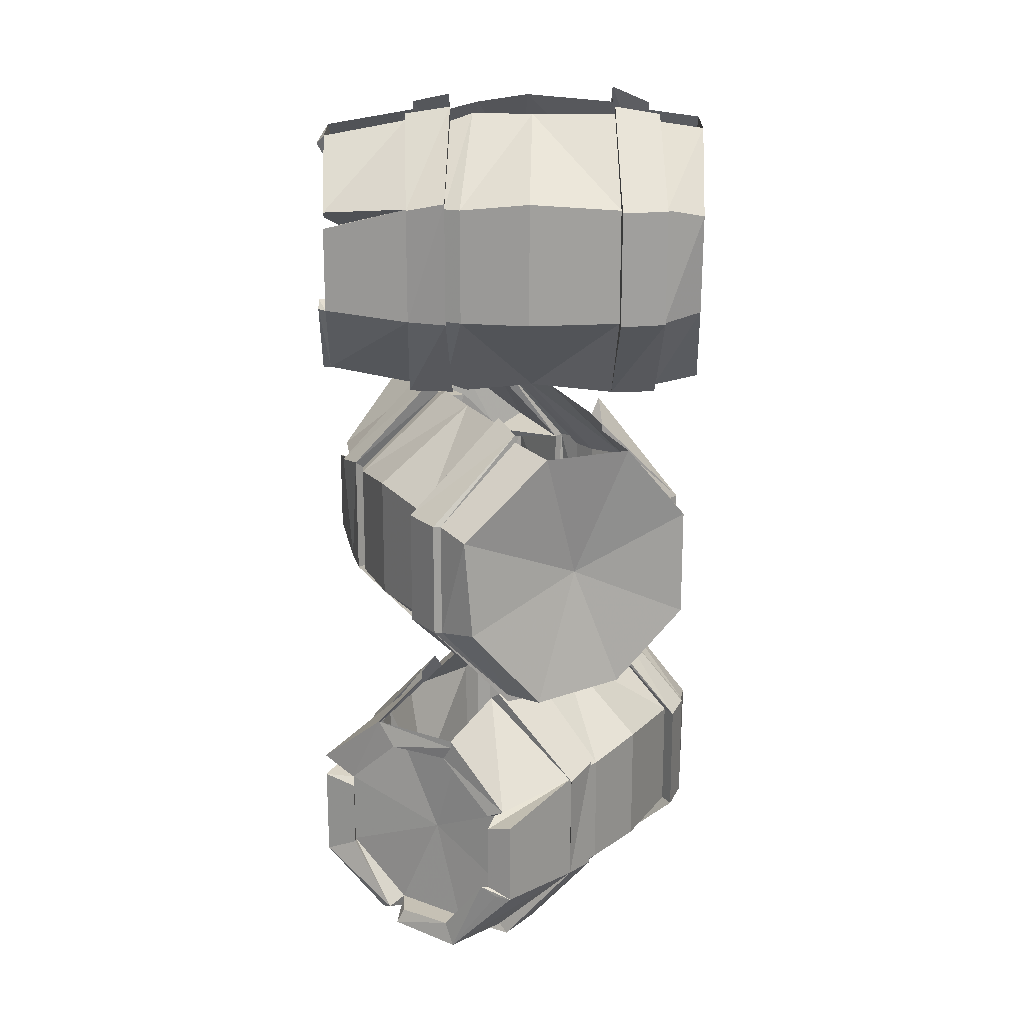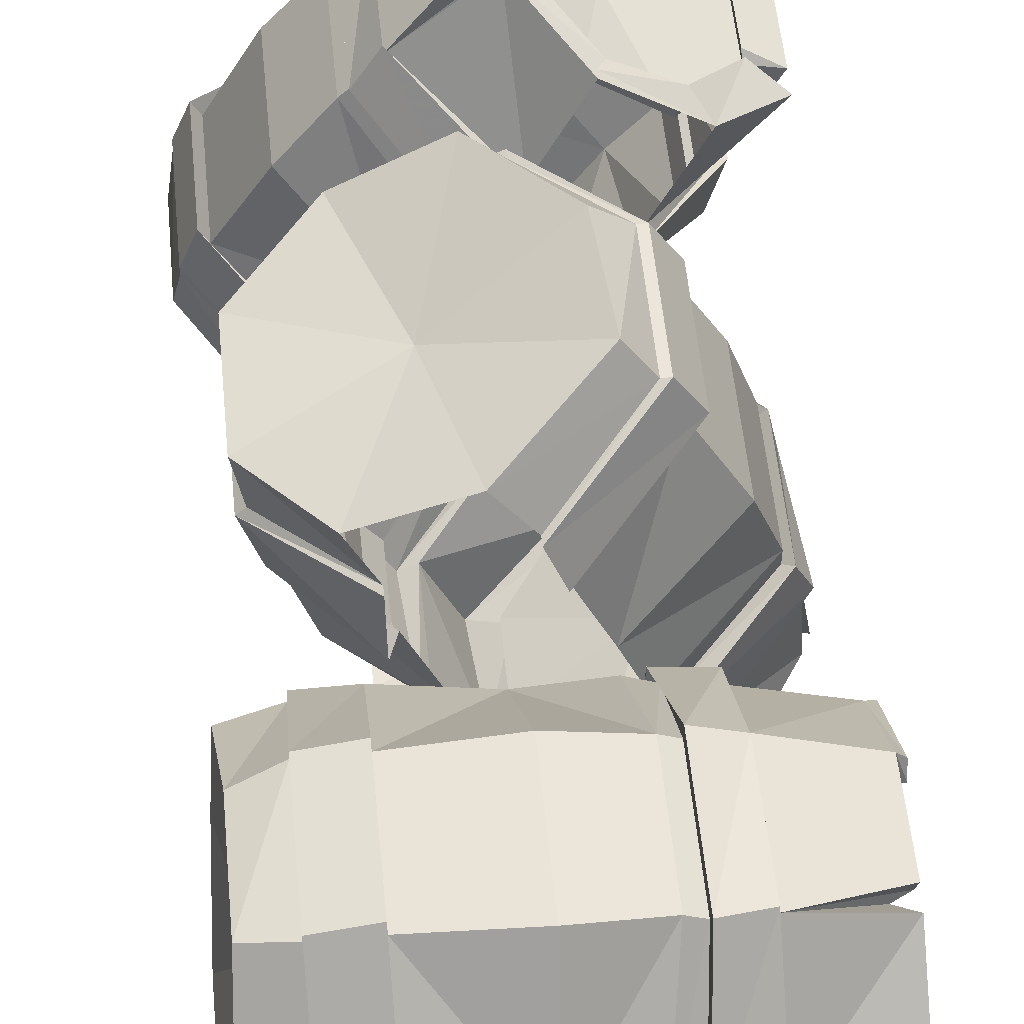
<metadata>
{"format":"obj","ext":"obj","renderer":"f3d","projection":"perspective","resolution":1024,"background":"white","views":[{"elev":18.7,"azim":-2.4,"up":"+Y"},{"elev":55.6,"azim":174.3,"up":"+Z"}]}
</metadata>
<code>
v -0.1953 -1.758 -0.1641
v -0.1953 -1.82 -0.1016
v -0.1953 -1.719 -0.0625
v -0.1953 -1.68 -0.1641
v -0.2109 -1.688 -0.1641
v -0.2109 -1.758 -0.1641
v -0.2188 -1.82 -0.1094
v -0.1328 -1.859 -0.1094
v -0.2188 -1.836 -0.1016
v -0.2188 -1.82 -0.09375
v -0.2031 -1.82 -0.03125
v -0.2031 -1.758 0.02344
v -0.2031 -1.68 0.02344
v -0.2031 -1.617 -0.03125
v -0.1953 -1.617 -0.1016
v -0.2109 -1.672 -0.1562
v -0.125 -1.664 -0.1953
v -0.2109 -1.68 -0.1875
v -0.2109 -1.773 -0.1953
v -0.2109 -1.828 -0.125
v -0.125 -1.773 -0.1953
v -0.125 -1.773 -0.2109
v -0.1328 -1.867 -0.1172
v -0.1328 -1.859 -0.01562
v -0.2188 -1.844 -0.02344
v -0.2188 -1.82 -0.03125
v -0.2188 -1.758 0.02344
v -0.2188 -1.688 0.02344
v -0.1328 -1.656 0.07031
v -0.2188 -1.664 0.03906
v -0.2188 -1.672 0.02344
v -0.2188 -1.617 -0.03125
v -0.2188 -1.617 -0.1016
v -0.2188 -1.594 -0.1172
v -0.2109 -1.656 -0.1875
v -0.125 -1.578 -0.1172
v -0.125 -1.57 -0.125
v -0.125 -1.664 -0.2031
v -0.1328 -1.867 -0.007812
v -0.1328 -1.773 0.07031
v -0.2188 -1.766 0.04688
v -0.2266 -1.766 0.03906
v -0.2266 -1.844 -0.02344
v -0.2266 -1.758 0.02344
v -0.2188 -1.68 0.04688
v -0.1328 -1.656 0.07812
v -0.1328 -1.578 -0.02344
v -0.2188 -1.594 -0.02344
v -0.1328 -1.57 -0.01562
v -0.08594 -1.562 -0.007812
v -0.09375 -1.648 0.08594
v -0.08594 -1.578 -0.01562
v -0.09375 -1.656 0.07031
v -0.0625 -1.57 -0.01562
v -0.07812 -1.656 0.07812
v 0 -1.57 -0.007812
v -0.007812 -1.648 0.09375
v 0.08594 -1.656 0.08594
v 0.08594 -1.57 0
v 0.08594 -1.656 0.1016
v 0.08594 -1.562 0
v 0.1328 -1.57 0
v 0.1328 -1.656 0.09375
v 0.1328 -1.656 0.08594
v 0.1328 -1.578 0
v 0.1797 -1.586 -0.007812
v 0.1719 -1.664 0.07812
v 0.1641 -1.719 -0.05469
v 0.1875 -1.586 -0.1016
v 0.1953 -1.664 -0.1641
v 0.1328 -1.578 -0.1016
v 0.1406 -1.664 -0.1875
v 0.1406 -1.664 -0.1953
v 0.1328 -1.57 -0.1016
v 0.09375 -1.555 -0.1172
v 0.09375 -1.656 -0.2031
v 0.1016 -1.664 -0.1953
v 0.09375 -1.57 -0.1094
v 0 -1.562 -0.1172
v 0 -1.656 -0.2109
v -0.05469 -1.57 -0.1172
v -0.05469 -1.664 -0.2031
v -0.08594 -1.578 -0.1172
v -0.08594 -1.664 -0.1953
v -0.08594 -1.562 -0.125
v -0.07812 -1.656 -0.2109
v -0.07812 -1.781 -0.2109
v 0.1016 -1.773 -0.1953
v 0.09375 -1.781 -0.2031
v 0.09375 -1.867 -0.1016
v 0 -1.773 -0.1953
v -0.05469 -1.773 -0.2031
v -0.08594 -1.773 -0.1953
v -0.08594 -1.859 -0.1094
v -0.08594 -1.867 -0.1172
v -0.08594 -1.867 0
v -0.09375 -1.773 0.08594
v 0.08594 -1.867 -0.1016
v 0.08594 -1.867 0.007812
v 0 -1.859 0
v 0 -1.867 -0.1094
v -0.0625 -1.867 -0.1094
v -0.07031 -1.867 -0.007812
v -0.09375 -1.859 -0.007812
v 0.08594 -1.773 0.1016
v 0.08594 -1.773 0.08594
v -0.007812 -1.773 0.09375
v -0.07812 -1.773 0.07812
v 0.1328 -1.773 0.09375
v 0.1328 -1.773 0.08594
v 0.1719 -1.766 0.07031
v 0.1797 -1.852 0
v 0.1875 -1.844 -0.09375
v 0.1953 -1.773 -0.1719
v 0.1406 -1.773 -0.1875
v 0.1406 -1.773 -0.1953
v 0.1328 -1.867 -0.1016
v 0.1328 -1.867 0.007812
v -0.2266 -1.602 -0.02344
v -0.09375 -1.773 0.07031
v 0.1328 -1.859 0.007812
v 0.1328 -1.859 -0.1016
v -0.01562 -2.07 -0.25
v -0.07031 -2.133 -0.2188
v -0.1094 -2.031 -0.2031
v -0.01562 -1.992 -0.25
v -0.02344 -2 -0.2578
v -0.02344 -2.07 -0.2578
v -0.07812 -2.133 -0.2422
v -0.03906 -2.172 -0.1641
v -0.08594 -2.148 -0.2422
v -0.09375 -2.133 -0.2344
v -0.1406 -2.133 -0.1953
v -0.1875 -2.07 -0.1719
v -0.1875 -1.992 -0.1719
v -0.1406 -1.93 -0.1953
v -0.07031 -1.93 -0.2188
v -0.03125 -1.984 -0.2578
v 0.03906 -1.977 -0.1953
v 0 -1.992 -0.2734
v 0.007812 -2.086 -0.2734
v -0.0625 -2.141 -0.2422
v 0.03906 -2.086 -0.1953
v 0.05469 -2.086 -0.2031
v -0.03125 -2.18 -0.1719
v -0.125 -2.172 -0.125
v -0.1562 -2.156 -0.2109
v -0.1484 -2.133 -0.2109
v -0.1953 -2.07 -0.1875
v -0.1953 -2 -0.1875
v -0.2031 -1.969 -0.08594
v -0.2109 -1.977 -0.1797
v -0.1953 -1.984 -0.1875
v -0.1484 -1.93 -0.2109
v -0.08594 -1.93 -0.2422
v -0.07031 -1.906 -0.25
v 0 -1.969 -0.2734
v -0.03125 -1.891 -0.1641
v -0.02344 -1.883 -0.1641
v 0.04688 -1.977 -0.2031
v -0.1328 -2.18 -0.125
v -0.2031 -2.086 -0.08594
v -0.2188 -2.078 -0.1797
v -0.2109 -2.078 -0.1875
v -0.1953 -2.07 -0.1953
v -0.2188 -1.992 -0.1797
v -0.2109 -1.969 -0.08594
v -0.1172 -1.891 -0.1328
v -0.1562 -1.906 -0.2109
v -0.125 -1.883 -0.125
v -0.1094 -1.875 -0.07812
v -0.1953 -1.961 -0.04688
v -0.1016 -1.891 -0.08594
v -0.1875 -1.969 -0.05469
v -0.09375 -1.883 -0.0625
v -0.1875 -1.969 -0.03906
v -0.07031 -1.883 0
v -0.1641 -1.961 0.03125
v -0.1172 -1.969 0.1172
v -0.03906 -1.883 0.07812
v -0.1328 -1.969 0.1172
v -0.03906 -1.875 0.07812
v -0.02344 -1.883 0.1172
v -0.1094 -1.969 0.1562
v -0.1016 -1.969 0.1562
v -0.02344 -1.891 0.1172
v 0.007812 -1.898 0.1562
v -0.07812 -1.977 0.1875
v 0.03906 -2.031 0.125
v 0.09375 -1.898 0.125
v 0.1562 -1.977 0.1016
v 0.07031 -1.891 0.07812
v 0.1484 -1.977 0.04688
v 0.1562 -1.977 0.03906
v 0.07031 -1.883 0.07812
v 0.07031 -1.867 0.03125
v 0.1406 -1.969 -0.007812
v 0.1406 -1.977 0.007812
v 0.0625 -1.883 0.03906
v 0.02344 -1.875 -0.05469
v 0.1094 -1.969 -0.09375
v 0 -1.883 -0.1016
v 0.07812 -1.977 -0.1406
v -0.007812 -1.891 -0.125
v 0.0625 -1.977 -0.1641
v -0.007812 -1.875 -0.1328
v 0.07812 -1.969 -0.1641
v 0.07812 -2.094 -0.1641
v 0.1406 -2.086 0.007812
v 0.1406 -2.094 -0.007812
v 0.05469 -2.18 0.03906
v 0.09375 -2.086 -0.08594
v 0.07812 -2.086 -0.1406
v 0.0625 -2.086 -0.1641
v -0.01562 -2.172 -0.125
v -0.007812 -2.18 -0.125
v -0.1172 -2.18 -0.07812
v -0.1953 -2.086 -0.04688
v 0.04688 -2.18 0.03125
v -0.04688 -2.18 0.07812
v -0.07812 -2.172 0
v 0.01562 -2.18 -0.04688
v -0.007812 -2.18 -0.1016
v -0.1016 -2.18 -0.07031
v -0.1172 -2.172 -0.08594
v -0.1328 -2.086 0.1172
v -0.1172 -2.086 0.1172
v -0.1641 -2.086 0.03125
v -0.1875 -2.086 -0.03906
v -0.1094 -2.086 0.1562
v -0.1016 -2.086 0.1562
v -0.07031 -2.078 0.1875
v 0 -2.164 0.1641
v 0.08594 -2.156 0.125
v 0.1562 -2.086 0.1016
v 0.1484 -2.086 0.04688
v 0.1562 -2.086 0.03906
v 0.07031 -2.18 0.07812
v -0.03125 -2.18 0.125
v -0.1562 -1.914 -0.2109
v -0.1875 -2.086 -0.05469
v -0.03125 -2.172 0.125
v 0.07031 -2.172 0.07812
v -0.2031 -2.383 0.04688
v -0.1484 -2.445 0.07031
v -0.1094 -2.344 0.09375
v -0.2031 -2.305 0.04688
v -0.2031 -2.312 0.05469
v -0.2031 -2.383 0.05469
v -0.1641 -2.445 0.09375
v -0.1172 -2.484 0.01562
v -0.1562 -2.461 0.1016
v -0.1484 -2.445 0.1016
v -0.08594 -2.445 0.1172
v -0.04688 -2.383 0.1484
v -0.04688 -2.305 0.1484
v -0.08594 -2.242 0.1172
v -0.1484 -2.242 0.07031
v -0.2031 -2.297 0.0625
v -0.1875 -2.289 -0.03125
v -0.2344 -2.305 0.03906
v -0.2344 -2.398 0.03906
v -0.1719 -2.453 0.07812
v -0.1875 -2.398 -0.03125
v -0.2031 -2.398 -0.03906
v -0.1328 -2.492 0.01562
v -0.03906 -2.484 0.07031
v -0.09375 -2.469 0.1406
v -0.1016 -2.445 0.1328
v -0.05469 -2.383 0.1641
v -0.05469 -2.312 0.1641
v 0.03906 -2.281 0.1094
v -0.03906 -2.289 0.1719
v -0.05469 -2.297 0.1641
v -0.1016 -2.242 0.1328
v -0.1562 -2.242 0.1016
v -0.1719 -2.219 0.08594
v -0.2344 -2.281 0.03906
v -0.125 -2.203 0.007812
v -0.125 -2.195 0
v -0.1953 -2.289 -0.03125
v -0.03125 -2.492 0.07812
v 0.03906 -2.398 0.1094
v -0.03125 -2.391 0.1797
v -0.04688 -2.391 0.1719
v -0.0625 -2.383 0.1641
v -0.03125 -2.305 0.1797
v 0.03906 -2.281 0.1172
v -0.04688 -2.203 0.0625
v -0.09375 -2.219 0.1406
v -0.03906 -2.195 0.07031
v -0.007812 -2.188 0.03125
v 0.0625 -2.273 0.08594
v -0.01562 -2.203 0.02344
v 0.05469 -2.281 0.08594
v 0 -2.195 0.007812
v 0.07031 -2.281 0.07031
v 0.03906 -2.195 -0.04688
v 0.1172 -2.273 0.01562
v 0.1641 -2.281 -0.07031
v 0.08594 -2.195 -0.1172
v 0.1719 -2.281 -0.05469
v 0.08594 -2.188 -0.1172
v 0.1094 -2.195 -0.1484
v 0.1875 -2.281 -0.09375
v 0.1875 -2.281 -0.1016
v 0.1094 -2.203 -0.1484
v 0.125 -2.211 -0.1953
v 0.1953 -2.289 -0.1406
v 0.08594 -2.344 -0.2031
v 0.05469 -2.211 -0.25
v 0 -2.289 -0.2891
v 0.02344 -2.203 -0.2031
v -0.03906 -2.289 -0.2578
v -0.05469 -2.289 -0.2578
v 0.02344 -2.195 -0.2031
v -0.01562 -2.18 -0.1797
v -0.08594 -2.281 -0.2188
v -0.07031 -2.289 -0.2266
v 0 -2.195 -0.1797
v -0.0625 -2.188 -0.09375
v -0.1406 -2.281 -0.1484
v -0.08594 -2.195 -0.04688
v -0.1641 -2.289 -0.09375
v -0.1016 -2.203 -0.03125
v -0.1719 -2.289 -0.07031
v -0.1094 -2.188 -0.02344
v -0.1797 -2.281 -0.07812
v -0.1797 -2.406 -0.07812
v -0.07031 -2.398 -0.2266
v -0.08594 -2.406 -0.2188
v 0 -2.492 -0.1719
v -0.125 -2.398 -0.1406
v -0.1641 -2.398 -0.09375
v -0.1719 -2.398 -0.07031
v -0.1016 -2.484 -0.02344
v -0.1016 -2.492 -0.03125
v 0 -2.492 0.03906
v 0.0625 -2.398 0.08594
v 0 -2.492 -0.1641
v 0.08594 -2.492 -0.1094
v 0.03906 -2.484 -0.03906
v -0.04688 -2.492 -0.09375
v -0.08594 -2.492 -0.04688
v -0.007812 -2.492 0.01562
v -0.007812 -2.484 0.03906
v 0.1719 -2.398 -0.05469
v 0.1641 -2.398 -0.07031
v 0.1172 -2.398 0.01562
v 0.07031 -2.398 0.07031
v 0.1875 -2.398 -0.09375
v 0.1875 -2.398 -0.1016
v 0.1953 -2.391 -0.1484
v 0.1406 -2.477 -0.1953
v 0.05469 -2.469 -0.2422
v 0 -2.398 -0.2891
v -0.03906 -2.398 -0.2578
v -0.05469 -2.398 -0.2578
v 0.02344 -2.492 -0.2031
v 0.1172 -2.492 -0.1484
v -0.09375 -2.227 0.1406
v 0.05469 -2.398 0.08594
v 0.1172 -2.484 -0.1484
v 0.02344 -2.484 -0.2031
f 1 2 3
f 1 3 4
f 1 4 5
f 1 5 6
f 1 6 7
f 1 7 2
f 2 10 11
f 2 11 3
f 3 11 12
f 3 12 13
f 3 13 14
f 3 14 15
f 3 15 4
f 4 15 16
f 8 20 21
f 8 24 9
f 9 24 25
f 10 26 11
f 11 26 12
f 12 26 27
f 12 27 28
f 12 28 13
f 13 31 14
f 14 31 32
f 14 32 15
f 15 32 33
f 15 33 16
f 17 35 36
f 17 21 18
f 18 21 19
f 19 21 20
f 24 40 25
f 25 40 41
f 25 41 42
f 25 42 43
f 26 44 27
f 29 45 40
f 29 47 30
f 30 47 48
f 54 55 56
f 56 55 57
f 56 57 58
f 56 58 59
f 78 77 79
f 79 77 80
f 79 80 81
f 81 80 82
f 88 90 91
f 88 91 77
f 77 91 80
f 80 91 82
f 82 91 92
f 90 99 100
f 90 100 101
f 90 101 91
f 91 101 102
f 91 102 92
f 99 106 100
f 100 106 107
f 100 107 108
f 100 108 103
f 100 103 102
f 100 102 101
f 34 119 48
f 55 108 57
f 57 108 107
f 57 107 58
f 58 107 106
f 35 34 36
f 45 41 40
f 123 124 125
f 123 125 126
f 123 126 127
f 123 127 128
f 123 128 129
f 123 129 124
f 124 132 133
f 124 133 125
f 125 133 134
f 125 134 135
f 125 135 136
f 125 136 137
f 125 137 126
f 126 137 138
f 130 142 143
f 130 146 131
f 131 146 147
f 132 148 133
f 133 148 134
f 134 148 149
f 134 149 150
f 134 150 135
f 135 153 136
f 136 153 154
f 136 154 137
f 137 154 155
f 137 155 138
f 139 157 158
f 139 143 140
f 140 143 141
f 141 143 142
f 146 162 147
f 147 162 163
f 147 163 164
f 148 165 149
f 151 166 162
f 151 168 152
f 152 168 169
f 175 176 177
f 177 176 178
f 177 178 179
f 177 179 180
f 199 198 200
f 200 198 201
f 200 201 202
f 202 201 203
f 209 211 212
f 209 212 198
f 198 212 201
f 201 212 203
f 203 212 213
f 211 220 221
f 211 221 222
f 211 222 212
f 212 222 223
f 212 223 213
f 220 227 221
f 221 227 228
f 221 228 229
f 221 229 224
f 221 224 223
f 221 223 222
f 156 240 169
f 176 229 178
f 178 229 228
f 178 228 179
f 179 228 227
f 157 156 158
f 166 163 162
f 244 245 246
f 244 246 247
f 244 247 248
f 244 248 249
f 244 249 250
f 244 250 245
f 245 253 254
f 245 254 246
f 246 254 255
f 246 255 256
f 246 256 257
f 246 257 258
f 246 258 247
f 247 258 259
f 251 263 264
f 251 267 252
f 252 267 268
f 253 269 254
f 254 269 255
f 255 269 270
f 255 270 271
f 255 271 256
f 256 274 257
f 257 274 275
f 257 275 258
f 258 275 276
f 258 276 259
f 260 278 279
f 260 264 261
f 261 264 262
f 262 264 263
f 267 283 268
f 268 283 284
f 268 284 285
f 269 286 270
f 272 287 283
f 272 289 273
f 273 289 290
f 296 297 298
f 298 297 299
f 298 299 300
f 298 300 301
f 320 319 321
f 321 319 322
f 321 322 323
f 323 322 324
f 330 332 333
f 330 333 319
f 319 333 322
f 322 333 324
f 324 333 334
f 332 341 342
f 332 342 343
f 332 343 333
f 333 343 344
f 333 344 334
f 341 348 342
f 342 348 349
f 342 349 350
f 342 350 345
f 342 345 344
f 342 344 343
f 277 361 290
f 297 350 299
f 299 350 349
f 299 349 300
f 300 349 348
f 278 277 279
f 287 284 283
f 2 7 8
f 2 8 9
f 2 9 10
f 4 16 17
f 4 17 18
f 4 18 5
f 7 20 8
f 13 28 29
f 13 29 30
f 13 30 31
f 16 35 17
f 25 43 26
f 27 44 41
f 28 45 29
f 48 119 32
f 44 42 41
f 124 129 130
f 124 130 131
f 124 131 132
f 126 138 139
f 126 139 140
f 126 140 127
f 129 142 130
f 135 150 151
f 135 151 152
f 135 152 153
f 138 157 139
f 149 165 163
f 150 166 151
f 169 240 154
f 165 164 163
f 245 250 251
f 245 251 252
f 245 252 253
f 247 259 260
f 247 260 261
f 247 261 248
f 250 263 251
f 256 271 272
f 256 272 273
f 256 273 274
f 259 278 260
f 270 286 284
f 271 287 272
f 290 361 275
f 286 285 284
f 5 18 6
f 6 18 19
f 6 19 7
f 7 19 20
f 9 25 26
f 9 26 10
f 16 33 34
f 16 34 35
f 26 43 44
f 27 41 28
f 28 41 45
f 30 48 32
f 30 32 31
f 33 32 119
f 33 119 34
f 43 42 44
f 127 140 128
f 128 140 141
f 128 141 129
f 129 141 142
f 131 147 148
f 131 148 132
f 138 155 156
f 138 156 157
f 147 164 165
f 147 165 148
f 149 163 150
f 150 163 166
f 152 169 154
f 152 154 153
f 155 154 240
f 155 240 156
f 248 261 249
f 249 261 262
f 249 262 250
f 250 262 263
f 252 268 269
f 252 269 253
f 259 276 277
f 259 277 278
f 268 285 286
f 268 286 269
f 270 284 271
f 271 284 287
f 273 290 275
f 273 275 274
f 276 275 361
f 276 361 277
f 8 21 22
f 8 22 23
f 8 23 24
f 17 36 37
f 17 37 38
f 17 38 21
f 23 39 24
f 24 39 40
f 29 40 46
f 29 46 47
f 46 49 47
f 59 58 60
f 59 60 61
f 75 76 77
f 75 77 78
f 38 22 21
f 88 77 76
f 88 76 89
f 88 89 90
f 89 98 90
f 90 98 99
f 99 105 106
f 58 106 105
f 58 105 60
f 130 143 144
f 130 144 145
f 130 145 146
f 139 158 159
f 139 159 160
f 139 160 143
f 145 161 146
f 146 161 162
f 151 162 167
f 151 167 168
f 167 170 168
f 180 179 181
f 180 181 182
f 196 197 198
f 196 198 199
f 160 144 143
f 209 198 197
f 209 197 210
f 209 210 211
f 210 219 211
f 211 219 220
f 220 226 227
f 179 227 226
f 179 226 181
f 251 264 265
f 251 265 266
f 251 266 267
f 260 279 280
f 260 280 281
f 260 281 264
f 266 282 267
f 267 282 283
f 272 283 288
f 272 288 289
f 288 291 289
f 301 300 302
f 301 302 303
f 317 318 319
f 317 319 320
f 281 265 264
f 330 319 318
f 330 318 331
f 330 331 332
f 331 340 332
f 332 340 341
f 341 347 348
f 300 348 347
f 300 347 302
f 49 46 50
f 50 46 51
f 50 51 52
f 52 51 53
f 61 60 62
f 62 60 63
f 62 63 64
f 62 64 65
f 71 72 73
f 71 73 74
f 74 73 75
f 75 73 76
f 83 84 85
f 85 84 86
f 85 86 37
f 37 86 38
f 38 86 87
f 38 87 22
f 84 93 86
f 86 93 87
f 87 93 94
f 87 94 95
f 87 95 22
f 22 95 23
f 23 95 96
f 23 96 39
f 39 96 97
f 39 97 40
f 40 97 51
f 40 51 46
f 94 104 96
f 94 96 95
f 60 105 63
f 63 105 109
f 63 109 110
f 63 110 64
f 72 115 116
f 72 116 73
f 73 116 76
f 76 116 89
f 89 116 117
f 89 117 98
f 98 117 118
f 98 118 99
f 99 118 109
f 99 109 105
f 51 97 120
f 51 120 53
f 97 96 104
f 97 104 120
f 109 118 121
f 109 121 110
f 117 116 115
f 117 115 122
f 117 122 118
f 118 122 121
f 170 167 171
f 171 167 172
f 171 172 173
f 173 172 174
f 182 181 183
f 183 181 184
f 183 184 185
f 183 185 186
f 192 193 194
f 192 194 195
f 195 194 196
f 196 194 197
f 204 205 206
f 206 205 207
f 206 207 159
f 159 207 160
f 160 207 208
f 160 208 144
f 205 214 207
f 207 214 208
f 208 214 215
f 208 215 216
f 208 216 144
f 144 216 145
f 145 216 217
f 145 217 161
f 161 217 218
f 161 218 162
f 162 218 172
f 162 172 167
f 215 225 217
f 215 217 216
f 181 226 184
f 184 226 230
f 184 230 231
f 184 231 185
f 193 236 237
f 193 237 194
f 194 237 197
f 197 237 210
f 210 237 238
f 210 238 219
f 219 238 239
f 219 239 220
f 220 239 230
f 220 230 226
f 172 218 241
f 172 241 174
f 218 217 225
f 218 225 241
f 230 239 242
f 230 242 231
f 238 237 236
f 238 236 243
f 238 243 239
f 239 243 242
f 291 288 292
f 292 288 293
f 292 293 294
f 294 293 295
f 303 302 304
f 304 302 305
f 304 305 306
f 304 306 307
f 313 314 315
f 313 315 316
f 316 315 317
f 317 315 318
f 325 326 327
f 327 326 328
f 327 328 280
f 280 328 281
f 281 328 329
f 281 329 265
f 326 335 328
f 328 335 329
f 329 335 336
f 329 336 337
f 329 337 265
f 265 337 266
f 266 337 338
f 266 338 282
f 282 338 339
f 282 339 283
f 283 339 293
f 283 293 288
f 336 346 338
f 336 338 337
f 302 347 305
f 305 347 351
f 305 351 352
f 305 352 306
f 314 357 358
f 314 358 315
f 315 358 318
f 318 358 331
f 331 358 359
f 331 359 340
f 340 359 360
f 340 360 341
f 341 360 351
f 341 351 347
f 293 339 362
f 293 362 295
f 339 338 346
f 339 346 362
f 351 360 363
f 351 363 352
f 359 358 357
f 359 357 364
f 359 364 360
f 360 364 363
f 52 53 54
f 54 53 55
f 65 64 66
f 66 64 67
f 66 67 68
f 66 68 69
f 69 68 70
f 69 70 71
f 71 70 72
f 81 82 83
f 83 82 84
f 82 92 84
f 84 92 93
f 92 102 93
f 93 102 94
f 94 102 103
f 94 103 104
f 64 110 67
f 67 110 111
f 67 111 68
f 68 111 112
f 68 112 113
f 68 113 114
f 68 114 70
f 70 114 72
f 72 114 115
f 55 53 120
f 55 120 108
f 108 120 104
f 108 104 103
f 111 110 121
f 111 121 112
f 112 121 122
f 112 122 113
f 113 122 115
f 113 115 114
f 173 174 175
f 175 174 176
f 186 185 187
f 187 185 188
f 187 188 189
f 187 189 190
f 190 189 191
f 190 191 192
f 192 191 193
f 202 203 204
f 204 203 205
f 203 213 205
f 205 213 214
f 213 223 214
f 214 223 215
f 215 223 224
f 215 224 225
f 185 231 188
f 188 231 232
f 188 232 189
f 189 232 233
f 189 233 234
f 189 234 235
f 189 235 191
f 191 235 193
f 193 235 236
f 176 174 241
f 176 241 229
f 229 241 225
f 229 225 224
f 232 231 242
f 232 242 233
f 233 242 243
f 233 243 234
f 234 243 236
f 234 236 235
f 294 295 296
f 296 295 297
f 307 306 308
f 308 306 309
f 308 309 310
f 308 310 311
f 311 310 312
f 311 312 313
f 313 312 314
f 323 324 325
f 325 324 326
f 324 334 326
f 326 334 335
f 334 344 335
f 335 344 336
f 336 344 345
f 336 345 346
f 306 352 309
f 309 352 353
f 309 353 310
f 310 353 354
f 310 354 355
f 310 355 356
f 310 356 312
f 312 356 314
f 314 356 357
f 297 295 362
f 297 362 350
f 350 362 346
f 350 346 345
f 353 352 363
f 353 363 354
f 354 363 364
f 354 364 355
f 355 364 357
f 355 357 356

</code>
